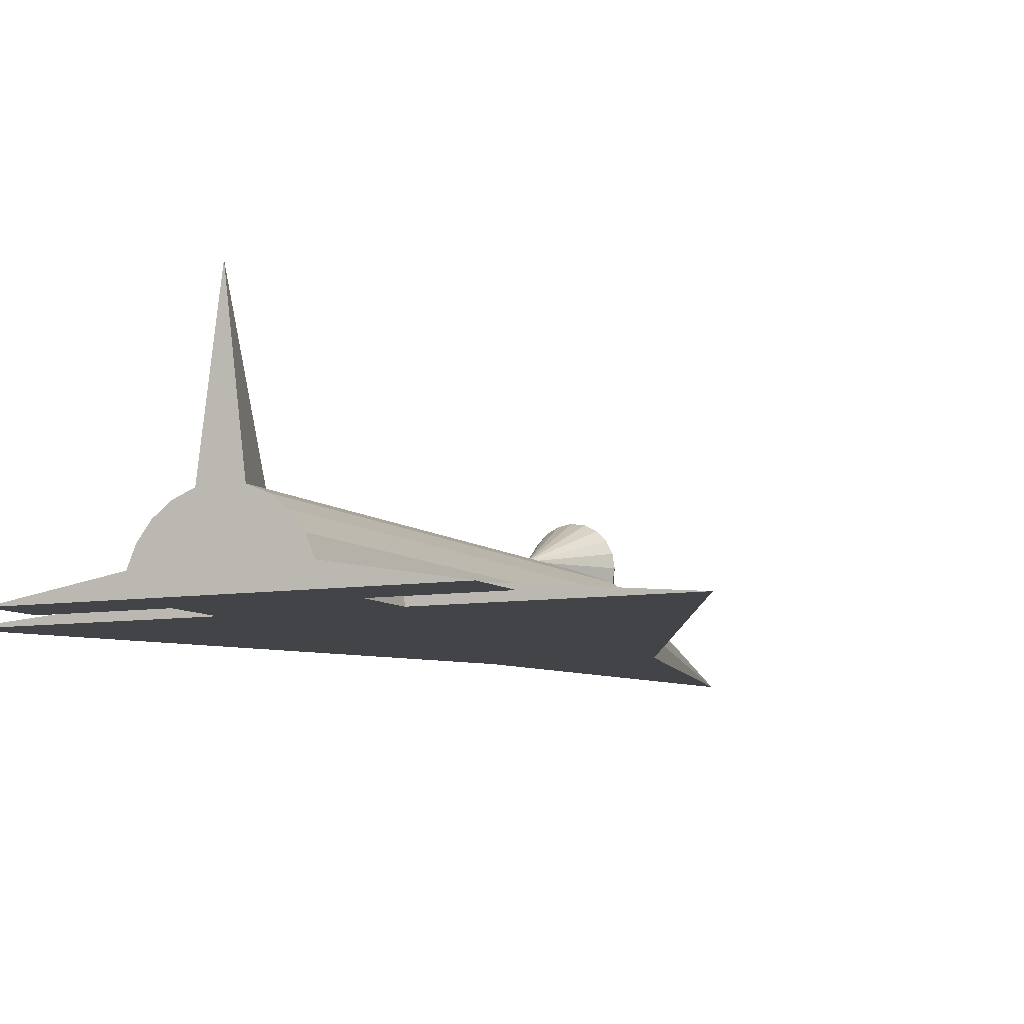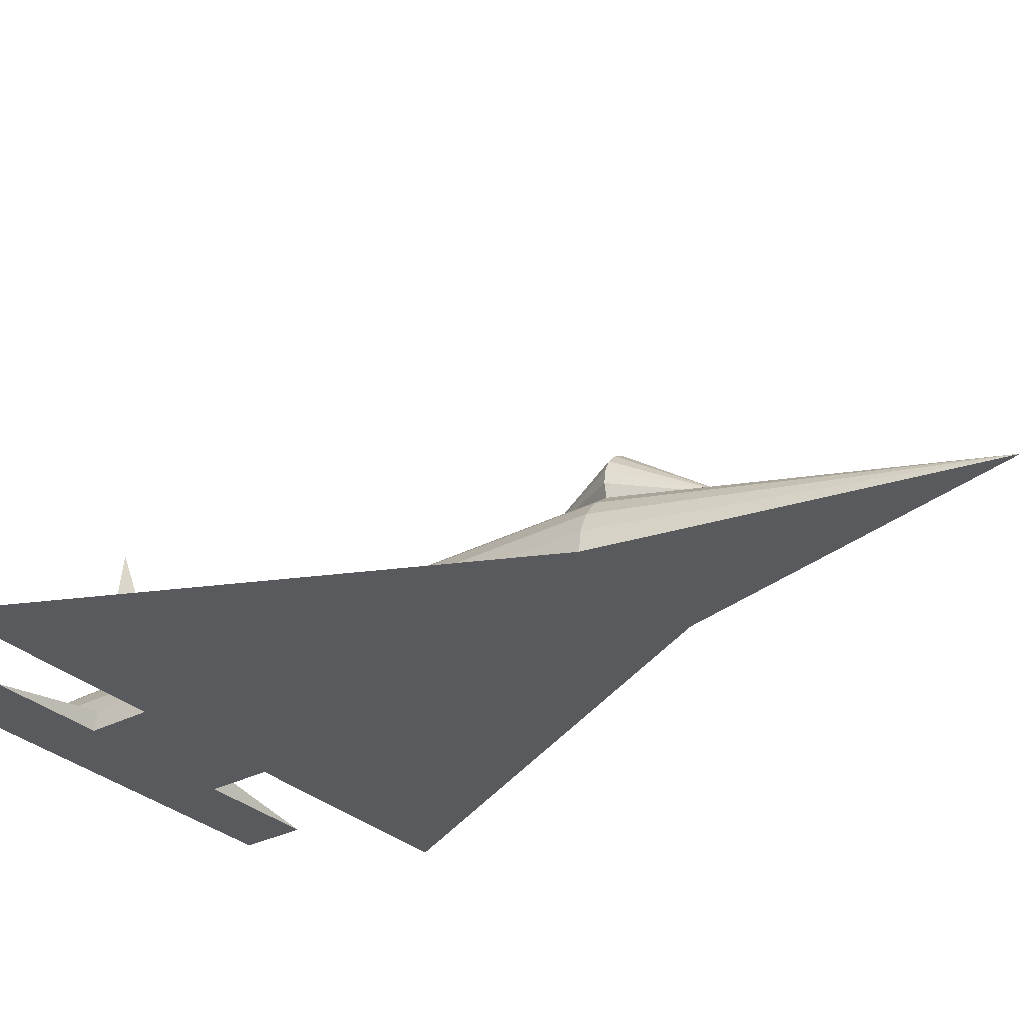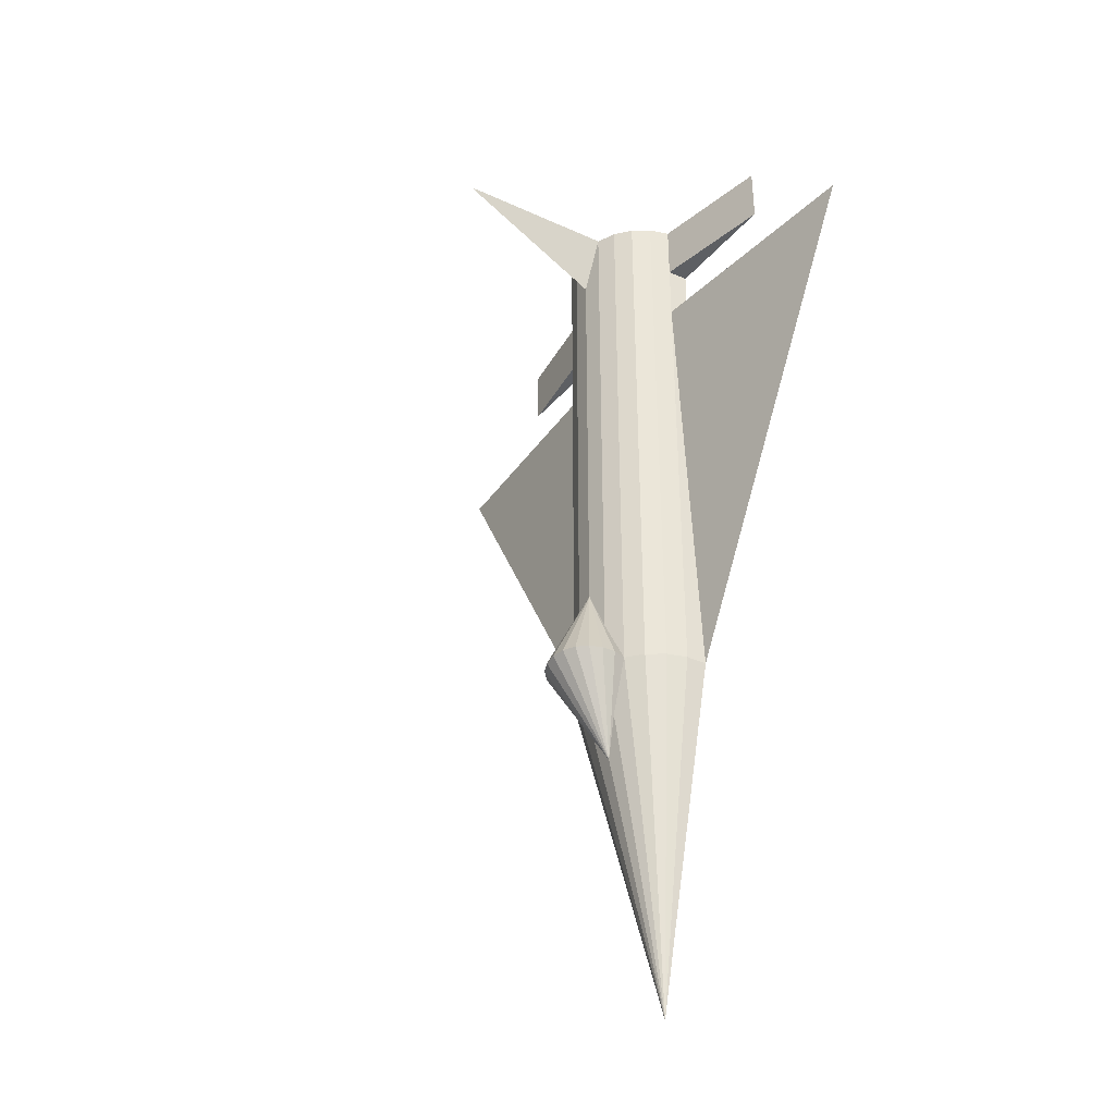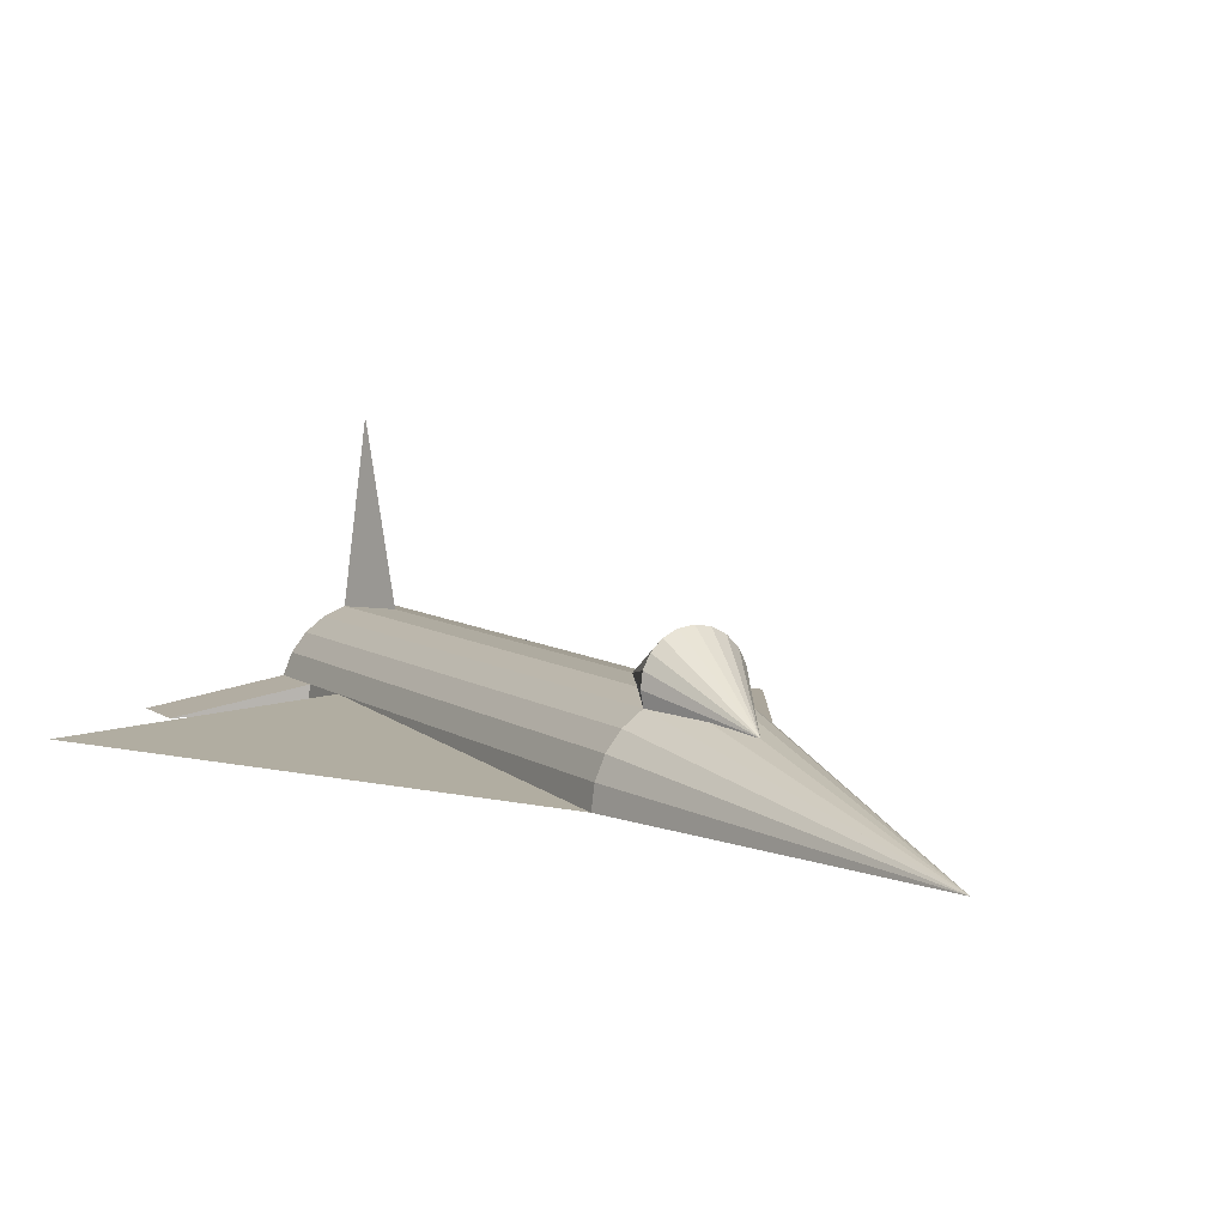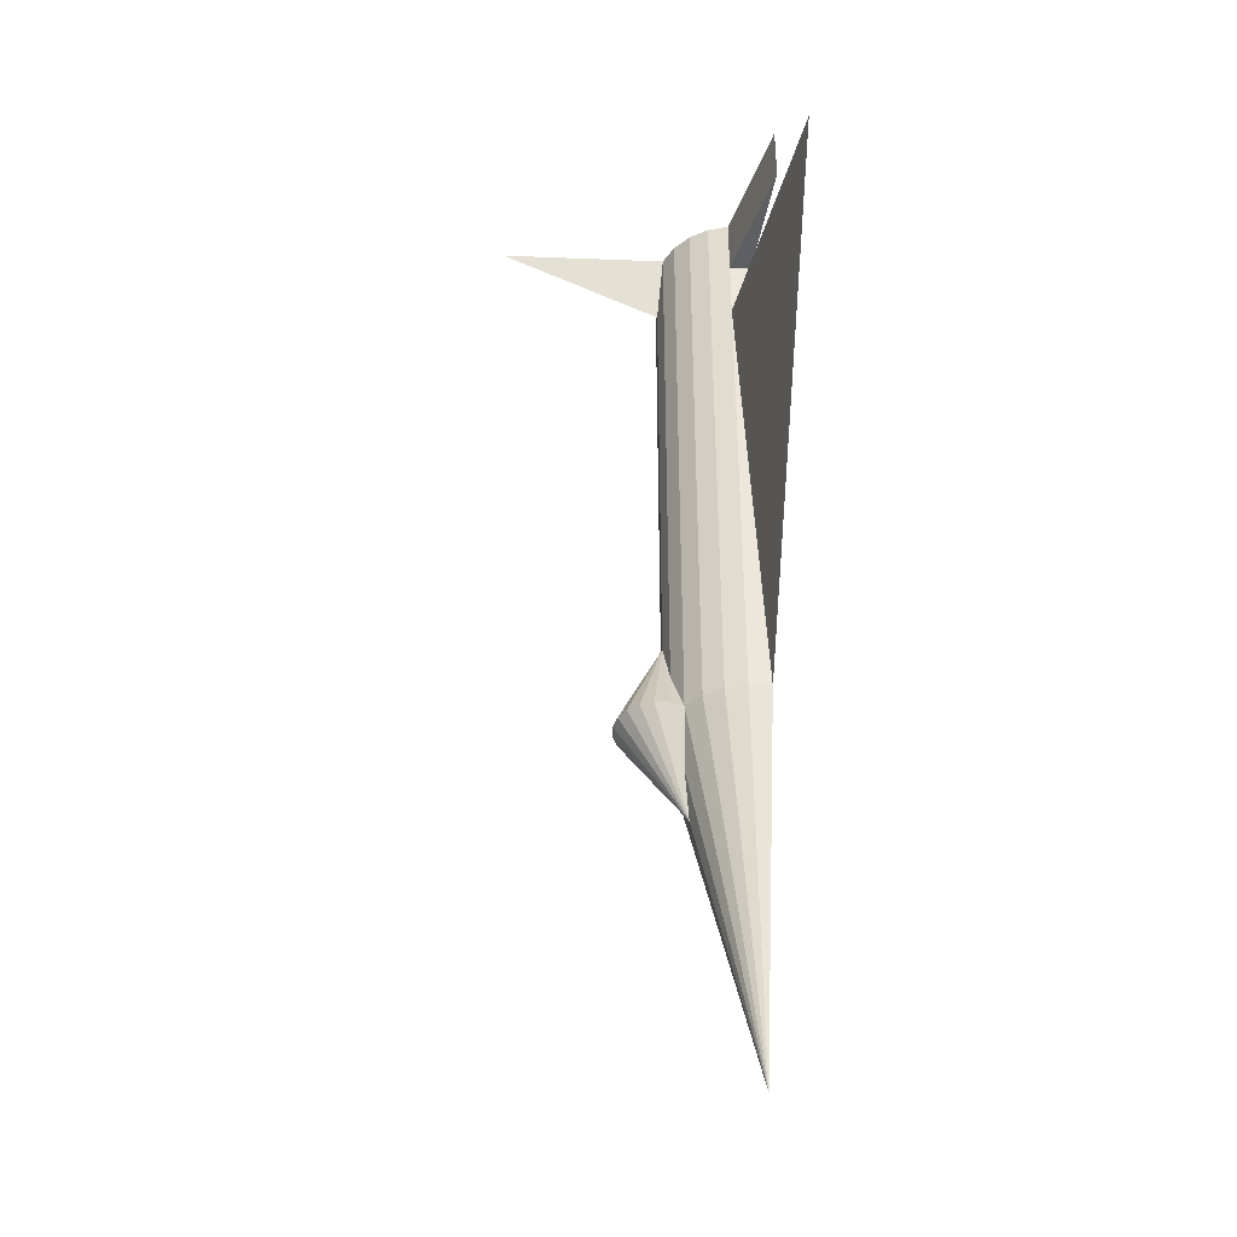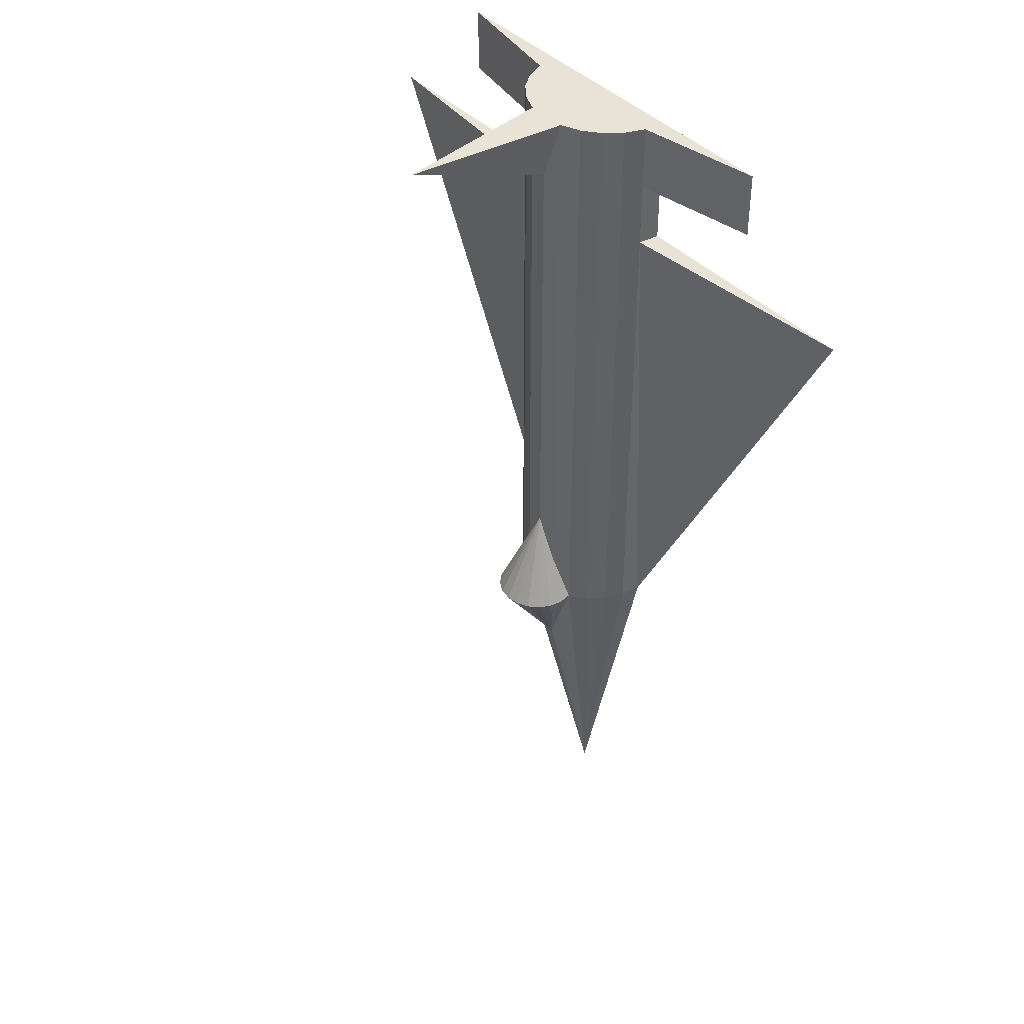
<metadata>
{"format":"obj","ext":"obj","renderer":"f3d","projection":"perspective","resolution":1024,"background":"white","views":[{"elev":-8.1,"azim":25.3,"up":"+Y"},{"elev":-30.5,"azim":127.2,"up":"+Y"},{"elev":-40.0,"azim":-126.7,"up":"+Z"},{"elev":6.6,"azim":153.7,"up":"+Y"},{"elev":-41.6,"azim":-100.0,"up":"+Z"},{"elev":41.7,"azim":-129.5,"up":"+Z"}]}
</metadata>
<code>
v 0.06788 -0.04487 -0.2393
v -0.06788 -0.04487 -0.2393
v 0 -0.04487 -0.538
v 0.06788 -0.04487 0.168
v -0.06557 -0.0273 -0.2393
v 0.06557 -0.0273 -0.2393
v 0.2715 -0.04487 0.168
v 0.06557 -0.0273 0.168
v -0.06788 -0.04487 0.168
v -0.05879 -0.01093 -0.2393
v -0.06557 -0.0273 0.168
v 0.05879 -0.01093 -0.2393
v 0.06788 -0.04487 0.2223
v -0.2715 -0.04487 0.168
v -0.048 0.003131 -0.2393
v -0.05879 -0.01093 0.2766
v 0.048 0.003131 -0.2393
v 0.06557 -0.0273 0.2223
v -0.06788 -0.04487 0.2223
v -0.06557 -0.0273 0.2223
v -0.03394 0.01392 -0.2393
v -0.048 0.003131 0.2766
v 0.05879 -0.01093 0.2766
v 0.03394 0.01392 -0.2393
v 0.06788 -0.04487 0.2766
v 0.1697 -0.04487 0.2223
v -0.01757 0.0207 -0.2393
v 0 0.00496 -0.3187
v -0.06557 -0.0273 0.2766
v 0.06557 -0.0273 0.2766
v 0.048 0.003131 0.2766
v 0.01757 0.0207 -0.2393
v 0.03394 0.01392 0.2766
v 0.1697 -0.04487 0.2766
v -0.06788 -0.04487 0.2766
v -0.1697 -0.04487 0.2223
v -0.03394 0.01392 0.2766
v -0.03589 0.02508 -0.2391
v -0.1697 -0.04487 0.2766
v 0.01757 0.0207 0.2766
v 0.03589 0.02508 -0.2391
v 0 0.02301 -0.2393
v -0.01757 0.0207 0.2766
v -0.03425 0.03628 -0.239
v 0 0.02301 -0.1574
v 0 0.02301 -0.2388
v 0.03425 0.03628 -0.239
v 0 0.06146 -0.2386
v -0.02921 0.04643 -0.2388
v 0 0.02301 0.2766
v 0.02921 0.04643 -0.2388
v 0.01119 0.05967 -0.2386
v -0.01119 0.05967 -0.2386
v -0.02126 0.05449 -0.2387
v 0 0.02301 0.2223
v 0 0.1588 0.2766
v 0.02126 0.05449 -0.2387
g mesh1_mesh1-geometry
f 1 2 3
f 2 1 4
f 5 3 2
f 6 1 3
f 7 4 1
f 8 4 1
f 2 4 9
f 10 3 5
f 5 2 11
f 8 1 6
f 12 6 3
f 7 8 4
f 7 1 8
f 8 13 4
f 9 4 13
f 14 2 9
f 11 2 9
f 15 3 10
f 5 16 10
f 14 11 2
f 11 16 5
f 12 8 6
f 17 12 3
f 13 8 18
f 9 13 19
f 11 14 9
f 9 20 11
f 21 3 15
f 10 22 15
f 22 10 16
f 20 16 11
f 8 12 18
f 17 23 12
f 17 3 24
f 18 25 13
f 26 13 18
f 19 13 25
f 20 9 19
f 27 3 21
f 21 28 3
f 22 21 15
f 16 25 22
f 16 20 29
f 18 12 30
f 23 17 31
f 30 12 23
f 24 3 32
f 24 3 28
f 33 17 24
f 25 18 30
f 13 34 25
f 34 13 26
f 30 26 18
f 19 25 35
f 19 29 20
f 20 19 36
f 27 28 3
f 37 27 21
f 38 28 21
f 28 32 3
f 21 22 37
f 29 25 16
f 22 25 37
f 20 39 29
f 17 33 31
f 31 25 23
f 23 25 30
f 40 24 32
f 41 24 28
f 24 40 33
f 34 30 25
f 26 30 34
f 25 29 35
f 35 36 19
f 29 19 35
f 39 20 36
f 28 27 42
f 27 37 43
f 44 28 38
f 38 21 45
f 32 28 42
f 37 25 43
f 29 39 35
f 33 25 31
f 32 46 40
f 41 45 24
f 47 41 28
f 40 25 33
f 36 35 39
f 43 42 27
f 48 42 28
f 49 28 44
f 44 38 45
f 46 32 42
f 43 25 50
f 40 46 45
f 47 45 41
f 51 47 28
f 50 25 40
f 42 43 46
f 42 48 46
f 48 52 28
f 48 28 53
f 54 28 49
f 49 44 45
f 50 55 43
f 56 43 50
f 46 43 45
f 46 48 45
f 40 45 55
f 51 45 47
f 57 51 28
f 40 55 50
f 40 56 50
f 45 48 52
f 52 57 28
f 53 28 54
f 45 48 53
f 54 49 45
f 56 50 55
f 45 43 55
f 56 55 43
f 56 40 55
f 57 45 51
f 45 57 52
f 45 53 54
g mesh1_mesh1-geometry
f 3 2 1
f 4 1 2
f 2 3 5
f 3 1 6
f 1 4 7
f 1 4 8
f 9 4 2
f 5 3 10
f 11 2 5
f 6 1 8
f 3 6 12
f 4 8 7
f 8 1 7
f 4 13 8
f 13 4 9
f 9 2 14
f 9 2 11
f 10 3 15
f 10 16 5
f 2 11 14
f 5 16 11
f 6 8 12
f 3 12 17
f 18 8 13
f 19 13 9
f 9 14 11
f 11 20 9
f 15 3 21
f 15 22 10
f 16 10 22
f 11 16 20
f 18 12 8
f 12 23 17
f 24 3 17
f 13 25 18
f 18 13 26
f 25 13 19
f 19 9 20
f 21 3 27
f 3 28 21
f 15 21 22
f 22 25 16
f 29 20 16
f 30 12 18
f 31 17 23
f 23 12 30
f 32 3 24
f 28 3 24
f 24 17 33
f 30 18 25
f 25 34 13
f 26 13 34
f 18 26 30
f 35 25 19
f 20 29 19
f 36 19 20
f 3 28 27
f 21 27 37
f 21 28 38
f 3 32 28
f 37 22 21
f 16 25 29
f 37 25 22
f 29 39 20
f 31 33 17
f 23 25 31
f 30 25 23
f 32 24 40
f 28 24 41
f 33 40 24
f 25 30 34
f 34 30 26
f 35 29 25
f 19 36 35
f 35 19 29
f 36 20 39
f 42 27 28
f 43 37 27
f 38 28 44
f 45 21 38
f 42 28 32
f 43 25 37
f 35 39 29
f 31 25 33
f 40 46 32
f 24 45 41
f 28 41 47
f 33 25 40
f 39 35 36
f 27 42 43
f 28 42 48
f 44 28 49
f 45 38 44
f 42 32 46
f 50 25 43
f 45 46 40
f 41 45 47
f 28 47 51
f 40 25 50
f 46 43 42
f 46 48 42
f 28 52 48
f 53 28 48
f 49 28 54
f 45 44 49
f 43 55 50
f 50 43 56
f 45 43 46
f 45 48 46
f 55 45 40
f 47 45 51
f 28 51 57
f 50 55 40
f 50 56 40
f 52 48 45
f 28 57 52
f 54 28 53
f 53 48 45
f 45 49 54
f 55 50 56
f 55 43 45
f 43 55 56
f 55 40 56
f 51 45 57
f 52 57 45
f 54 53 45

</code>
